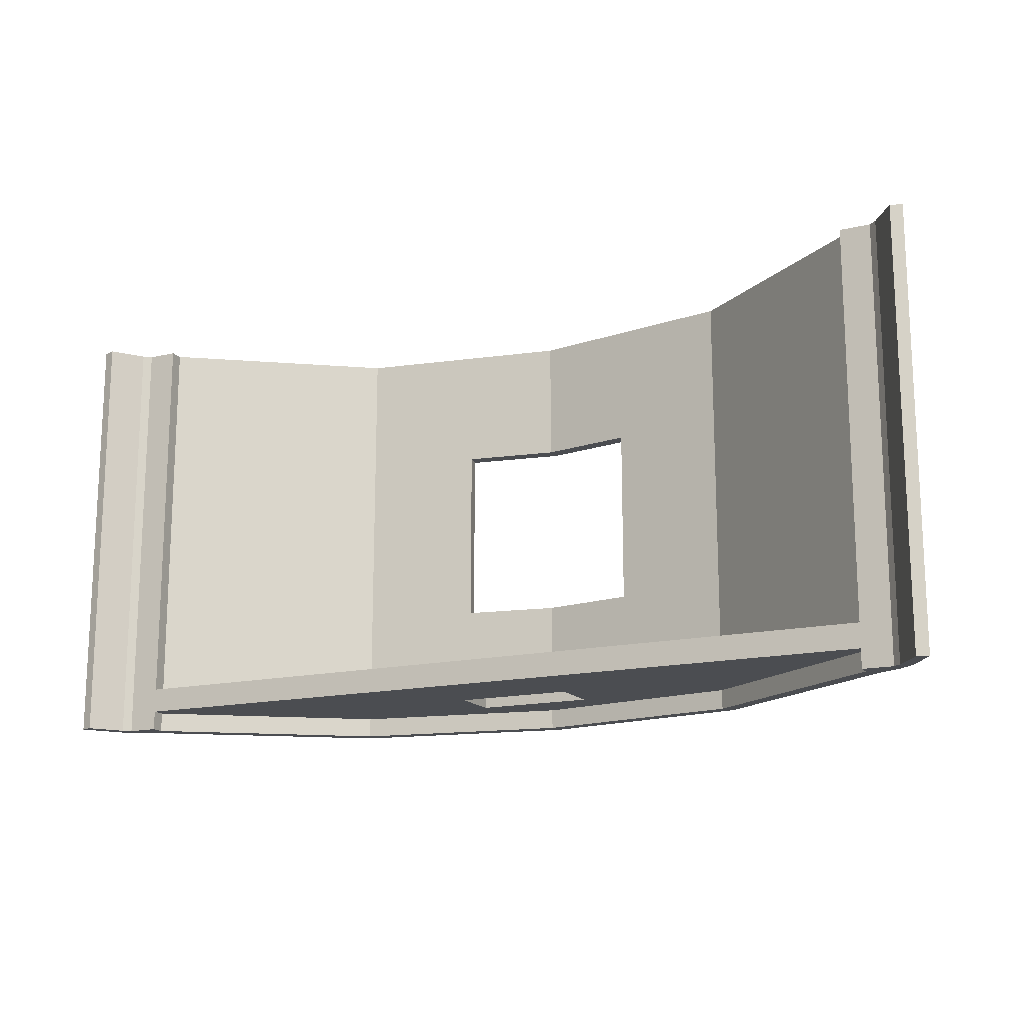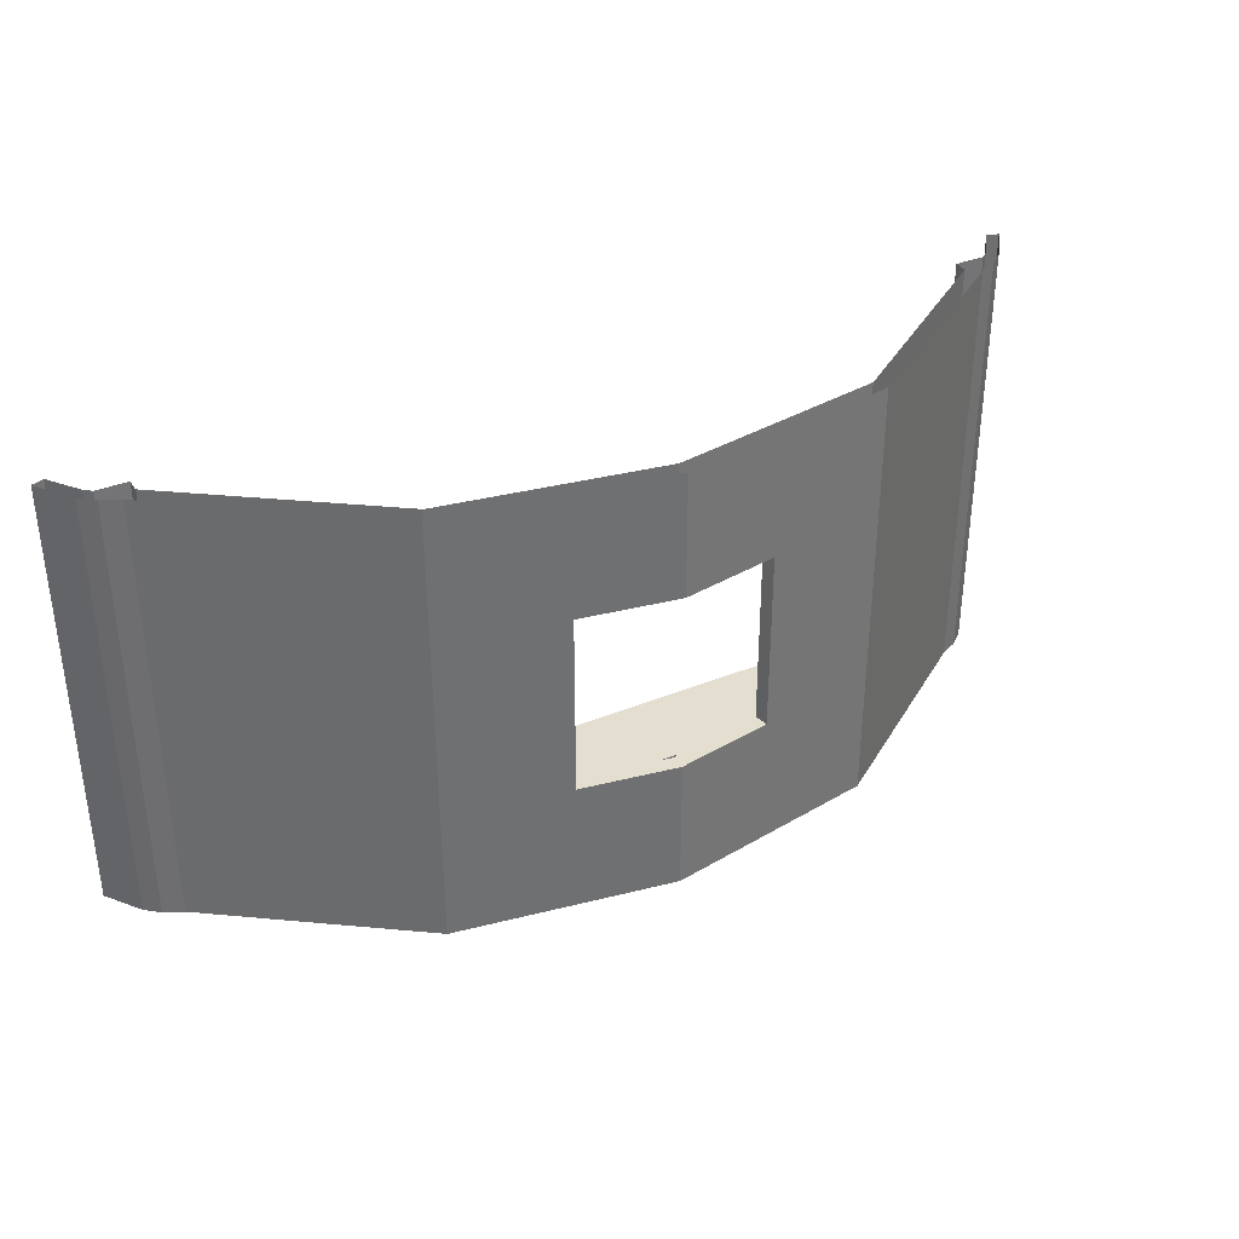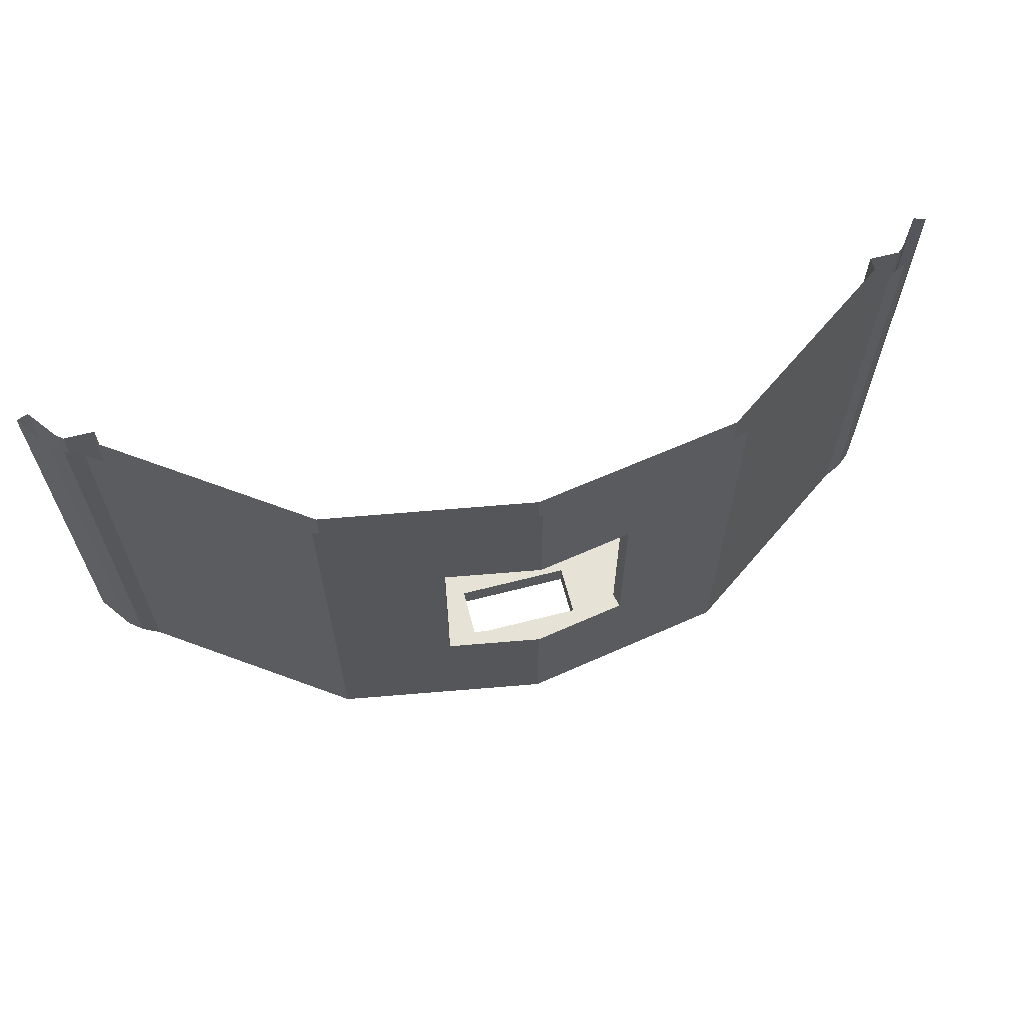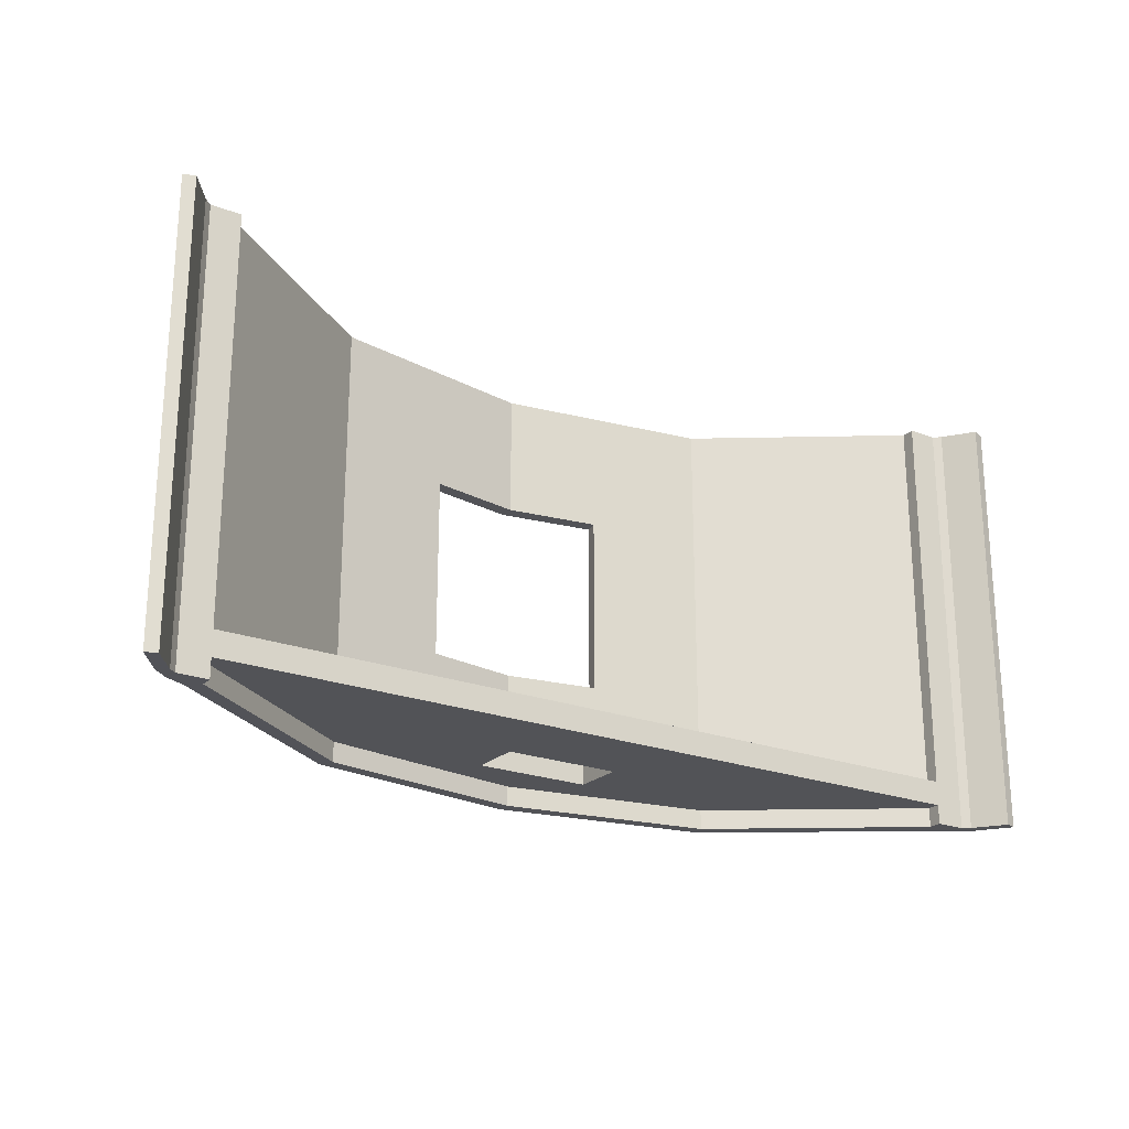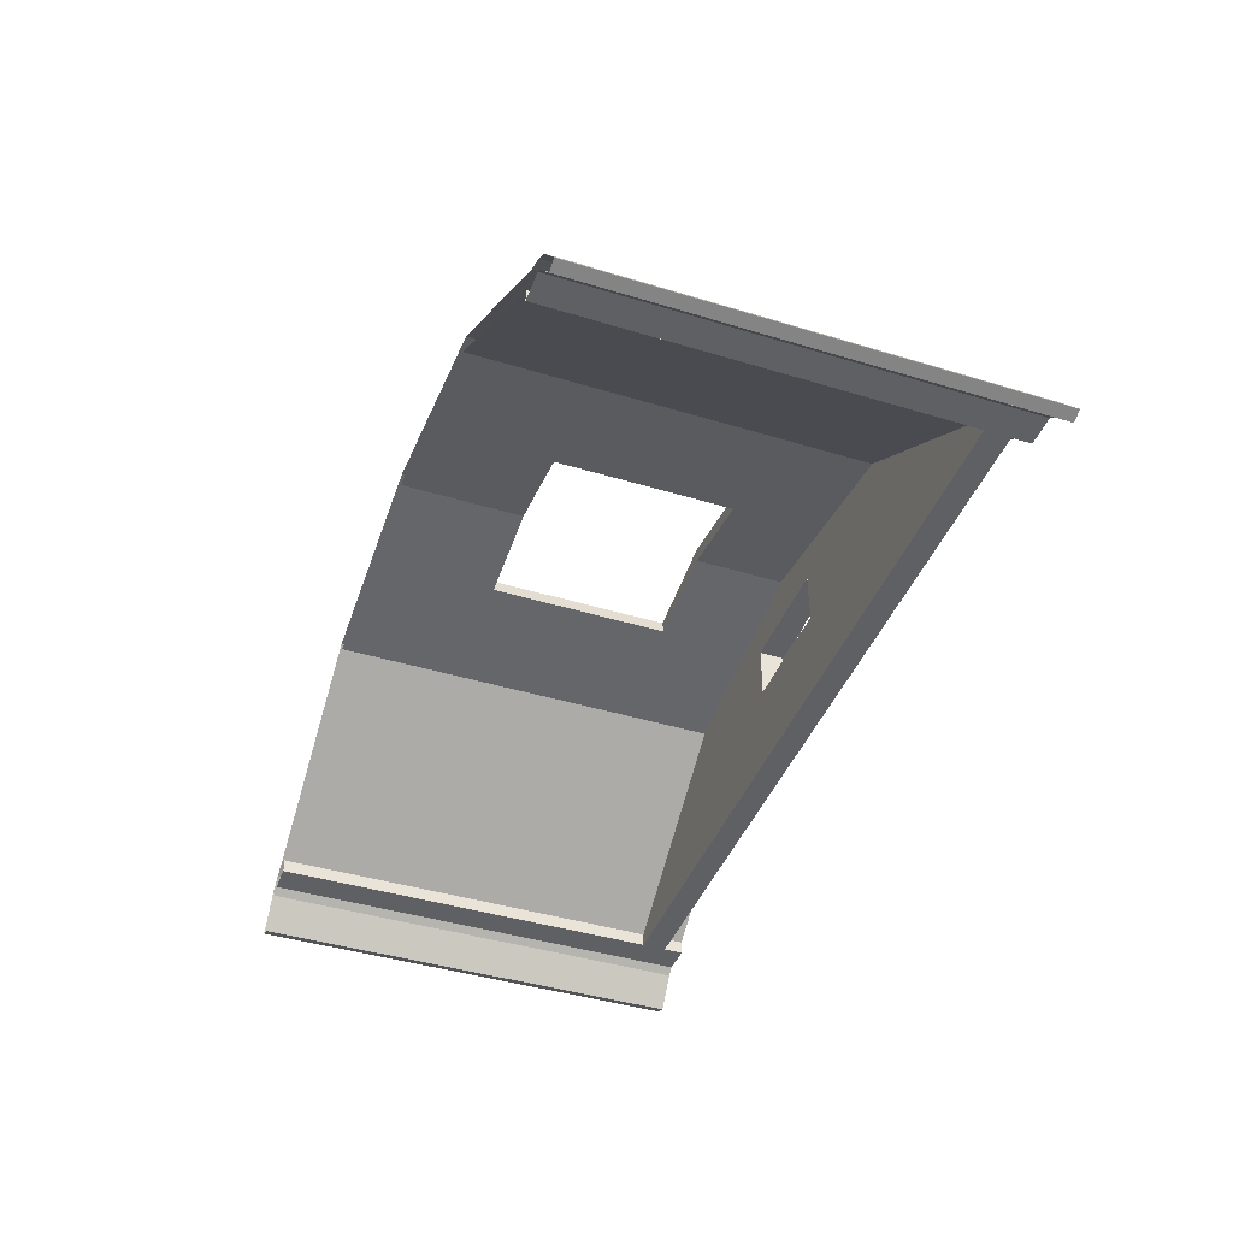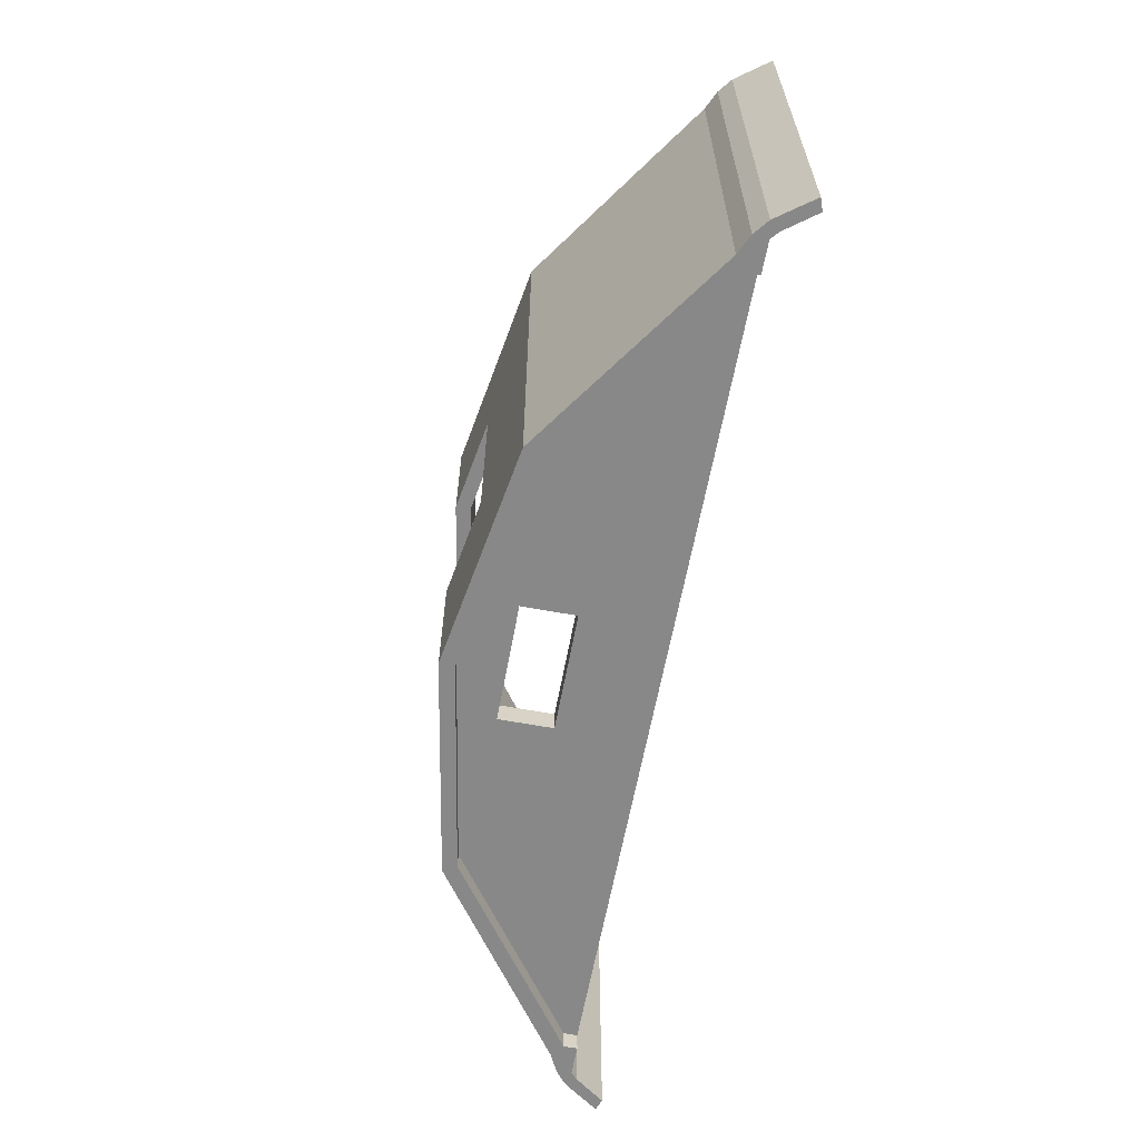
<metadata>
{"format":"obj","ext":"obj","renderer":"f3d","projection":"perspective","resolution":1024,"background":"white","views":[{"elev":-15.7,"azim":-154.2,"up":"+Y"},{"elev":35.8,"azim":-28.2,"up":"+Y"},{"elev":63.6,"azim":-14.6,"up":"+Y"},{"elev":-22.5,"azim":146.7,"up":"+Y"},{"elev":-42.5,"azim":-110.0,"up":"+Z"},{"elev":-62.8,"azim":79.5,"up":"+Y"}]}
</metadata>
<code>
o Side_roofside_
v 4.062 -0.154 11.86
v 4.062 0.3233 11.86
v 1.133 0.3233 10.64
v 1.133 0.3233 11.65
v 1.133 -0.154 11.65
v 1.133 -0.154 10.64
v 7.737 0.3233 9.255
v 7.737 0.3233 9
v 7.729 -0.154 9.26
v 7.729 -0.154 9
v -4.062 -0.154 11.86
v 0 0.3233 12.55
v 0 0.3233 11.65
v 0 -0.154 11.65
v 0 0.3233 10.64
v 0 -0.154 10.64
v -4.062 0.3233 11.86
v -1.133 0.3233 10.64
v -1.133 0.3233 11.65
v -1.133 -0.154 11.65
v -1.133 -0.154 10.64
v 0 0.3233 9
v 0 -0.154 9
v 0 -0.154 12.55
v -7.737 0.3233 9.255
v -7.737 0.3233 9
v -7.729 -0.154 9.26
v -7.729 -0.154 9
f 2 7 4
f 10 23 22 8
f 3 15 16 6
f 5 4 3 6
f 14 13 4 5
f 22 15 3 8
f 2 4 13 12
f 23 10 6 16
f 24 14 5 1
f 6 10 9 5
f 7 8 3 4
f 5 9 1
f 17 19 25
f 28 26 22 23
f 18 21 16 15
f 20 21 18 19
f 14 20 19 13
f 22 26 18 15
f 17 12 13 19
f 23 16 21 28
f 24 11 20 14
f 21 20 27 28
f 25 19 18 26
f 20 11 27
o Roof_roof
v 7.727 -0.5307 9.26
v 8.016 -0.5307 9
v 8.314 -0.5307 9
v 8.344 -0.5307 9.281
v 8.453 -0.5307 8.884
v 8.619 -0.5307 9.06
v 8.884 -0.5307 8.303
v 9.11 -0.5307 8.384
v -7.727 2.081 9
v -8.016 -0.5307 9
v -7.982 8 9.454
v -8.344 8 9.281
v -8.344 5.604 9.281
v -7.727 8 9.26
v -7.727 8 9
v -8.016 2.081 9
v -1.81 8 12.24
v -1.869 8 12.52
v -1.1e-05 8 12.84
v -4.063 2.081 11.86
v -4.195 8 12.12
v -7.982 5.604 9.454
v -4.063 8 11.86
v -8.619 8 9.06
v -8.619 5.604 9.06
v -8.314 -0.5307 9
v -8.314 2.081 9
v -8.016 8 9
v -8.314 8 9
v -8.344 -0.5307 9.281
v -9.11 8 8.384
v -9.11 5.604 8.384
v -8.453 8 8.884
v -8.619 -0.5307 9.06
v -8.884 8 8.303
v -8.884 5.604 8.303
v -8.453 2.081 8.884
v -8.884 -0.5307 8.303
v -9.11 -0.5307 8.384
v -1.81 2.081 12.24
v -1.869 2.081 12.52
v -3e-06 2.081 12.84
v -1.81 -0.5307 12.24
v -1.1e-05 8 12.55
v -8e-06 5.604 12.55
v -7.727 5.604 9.26
v -7.727 5.604 9
v -7.727 2.081 9.26
v -7.982 2.081 9.454
v -8.344 2.081 9.281
v -8.016 5.604 9
v -4.063 5.604 11.86
v -4.195 2.081 12.12
v -4.195 5.604 12.12
v -8.619 2.081 9.06
v -8.314 5.604 9
v -9.11 2.081 8.384
v -8.453 5.604 8.884
v -8.884 2.081 8.303
v -1.81 5.604 12.24
v -1.869 5.604 12.52
v -8e-06 5.604 12.84
v -3e-06 2.081 12.55
v 7.727 2.081 9
v 7.982 5.604 9.454
v 8.344 5.604 9.281
v 8.344 8 9.281
v 7.982 8 9.454
v 8.016 8 9
v 7.727 8 9
v 8.016 2.081 9
v 1.81 8 12.24
v 4.063 2.081 11.86
v 7.727 2.081 9.26
v 4.063 -0.5307 11.86
v 4.195 8 12.12
v 7.727 8 9.26
v 4.063 8 11.86
v 8.619 5.604 9.06
v 8.619 8 9.06
v 8.314 2.081 9
v 8.314 8 9
v 9.11 5.604 8.384
v 9.11 8 8.384
v 8.453 2.081 8.884
v 8.453 8 8.884
v 8.884 5.604 8.303
v 8.884 8 8.303
v 8.884 2.081 8.303
v 1.81 2.081 12.24
v 1.869 2.081 12.52
v 1.81 5.604 12.24
v 7.727 5.604 9
v 7.727 5.604 9.26
v 8.344 2.081 9.281
v 7.982 2.081 9.454
v 8.016 5.604 9
v 4.195 2.081 12.12
v 4.195 5.604 12.12
v 8.619 2.081 9.06
v 8.314 5.604 9
v 9.11 2.081 8.384
v 8.453 5.604 8.884
v 1.869 5.604 12.52
v 1.869 8 12.52
v 1.869 -0.5307 12.52
v 4.063 5.604 11.86
v 7.727 -0.5307 9
v 7.982 -0.5307 9.454
v -7.727 -0.5307 9.26
v -7.727 -0.5307 9
v -7.982 -0.5307 9.454
v -4.063 -0.5307 11.86
v -4.195 -0.5307 12.12
v -8.453 -0.5307 8.884
v -1.869 -0.5307 12.52
v 1e-06 -0.5307 12.84
v 1e-06 -0.5307 12.55
v 1.81 -0.5307 12.24
v 4.195 -0.5307 12.12
f 58 78 83 62
f 80 48 76 74
f 129 110 114 131
f 82 81 69 89
f 101 118 120 135
f 100 120 73 72
f 61 86 64 63
f 114 116 115 131
f 135 122 102 101
f 132 133 47 90
f 127 104 133 132
f 82 49 39 50
f 129 131 113 109
f 50 39 40 41
f 130 117 115 111
f 60 59 63 64
f 118 119 132 120
f 67 85 87 66
f 85 60 64 87
f 77 50 41 78
f 91 68 69 70
f 124 123 94 93
f 121 125 99 92
f 78 41 53 83
f 119 118 91 70
f 105 98 121 122
f 44 38 54 55
f 89 88 73 90
f 64 86 65 87
f 41 40 52 53
f 126 127 132 119
f 111 115 116 112
f 88 45 72 73
f 135 106 105 122
f 83 53 60 85
f 43 75 79 56
f 56 79 84 57
f 98 97 125 121
f 94 123 128 107
f 73 120 132 90
f 62 83 85 67
f 79 44 55 84
f 125 129 109 99
f 81 82 50 77
f 75 37 44 79
f 61 57 84 86
f 48 80 88 68
f 80 51 45 88
f 47 46 89 90
f 42 74 75 43
f 107 111 112 108
f 53 52 59 60
f 84 55 65 86
f 122 121 92 102
f 49 82 89 46
f 74 76 37 75
f 42 51 80 74
f 135 120 100 106
f 96 93 94 95
f 68 88 89 69
f 113 131 115 117
f 128 130 111 107
f 94 107 108 95
f 127 93 96 104
f 97 110 129 125
f 126 124 93 127
f 99 109 31 30
f 36 35 117 130
f 33 113 117 35
f 103 101 102 29
f 34 36 130 128
f 32 34 128 123
f 31 109 113 33
f 138 141 142 140
f 103 147 118 101
f 87 65 143 66
f 76 138 139 37
f 134 119 70 145
f 140 77 78 58
f 138 76 48 141
f 147 146 91 118
f 142 81 77 140
f 37 139 38 44
f 148 126 119 134
f 81 142 144 69
f 65 55 54 143
f 70 69 144 145
f 71 141 48 68
f 71 68 91 146
f 137 32 123 124
f 102 92 136 29
f 92 99 30 136
f 148 137 124 126
f 30 31 32 137
f 35 36 34 33
f 31 33 34 32
f 29 136 30 137
f 103 148 134 147
f 38 140 58 54
f 144 142 141 71
f 134 145 146 147
f 66 143 62 67
f 54 58 62 143
f 138 140 38 139
f 144 71 146 145
f 29 137 148 103

</code>
